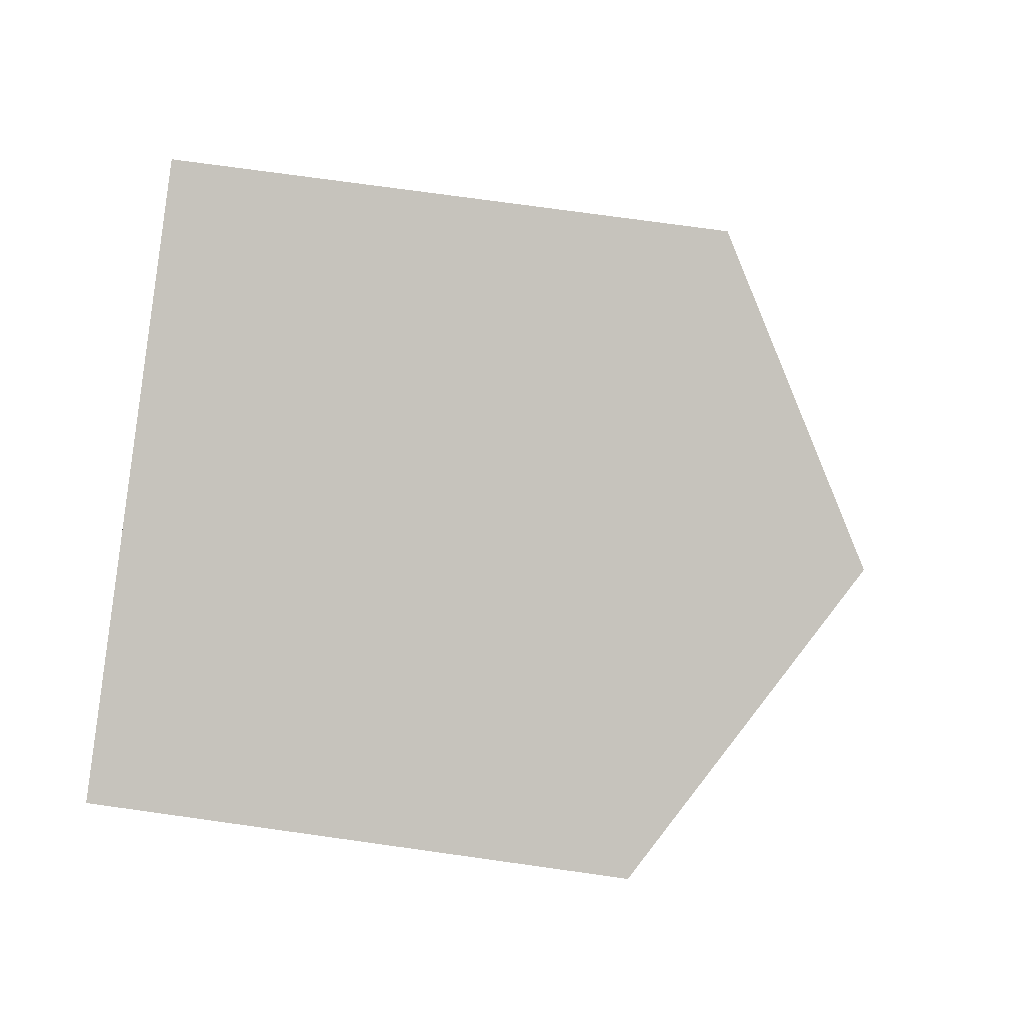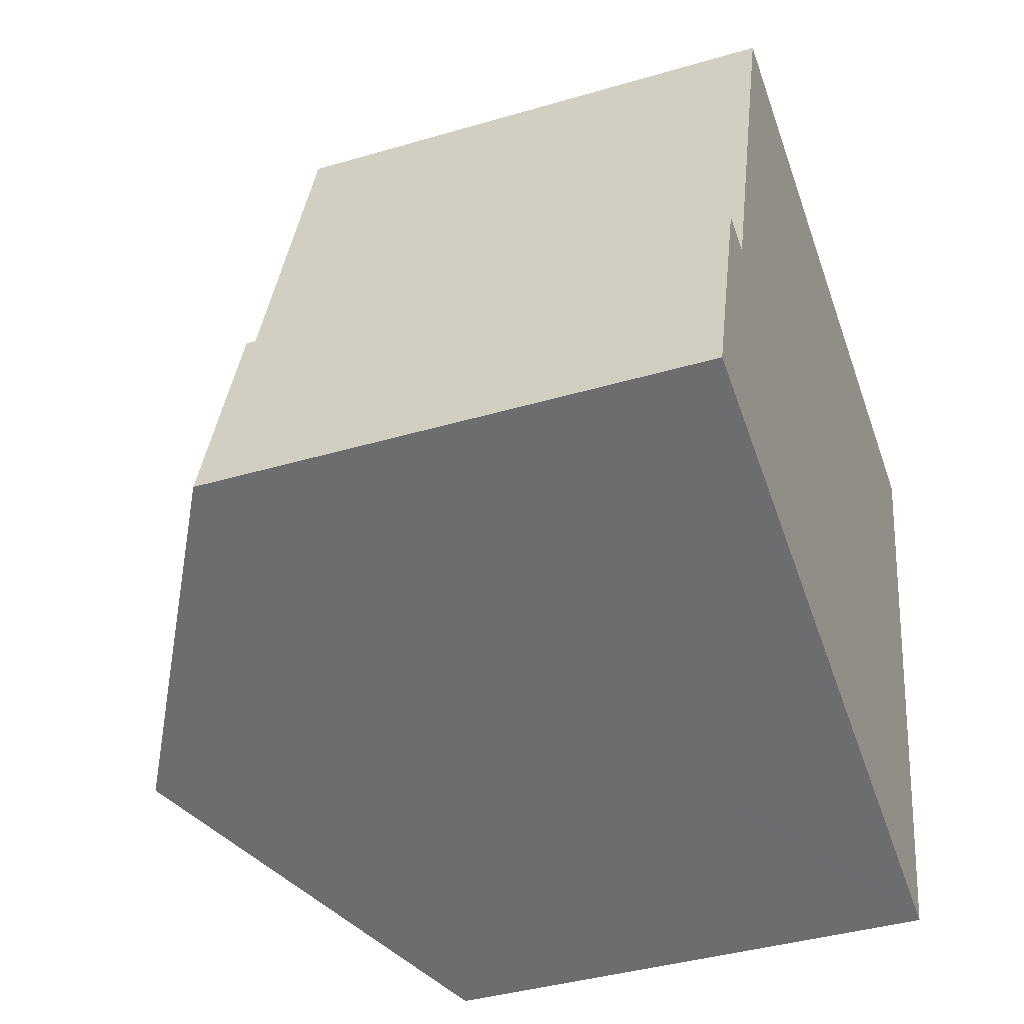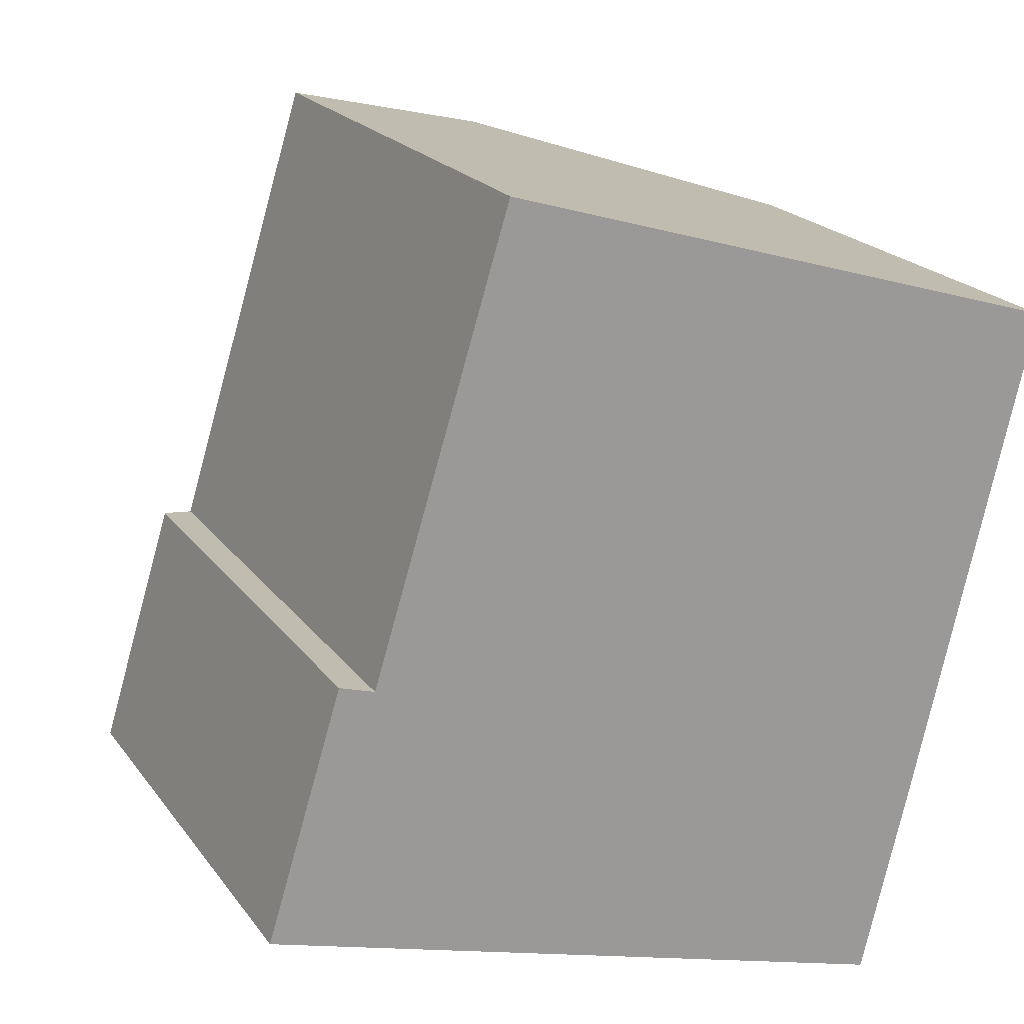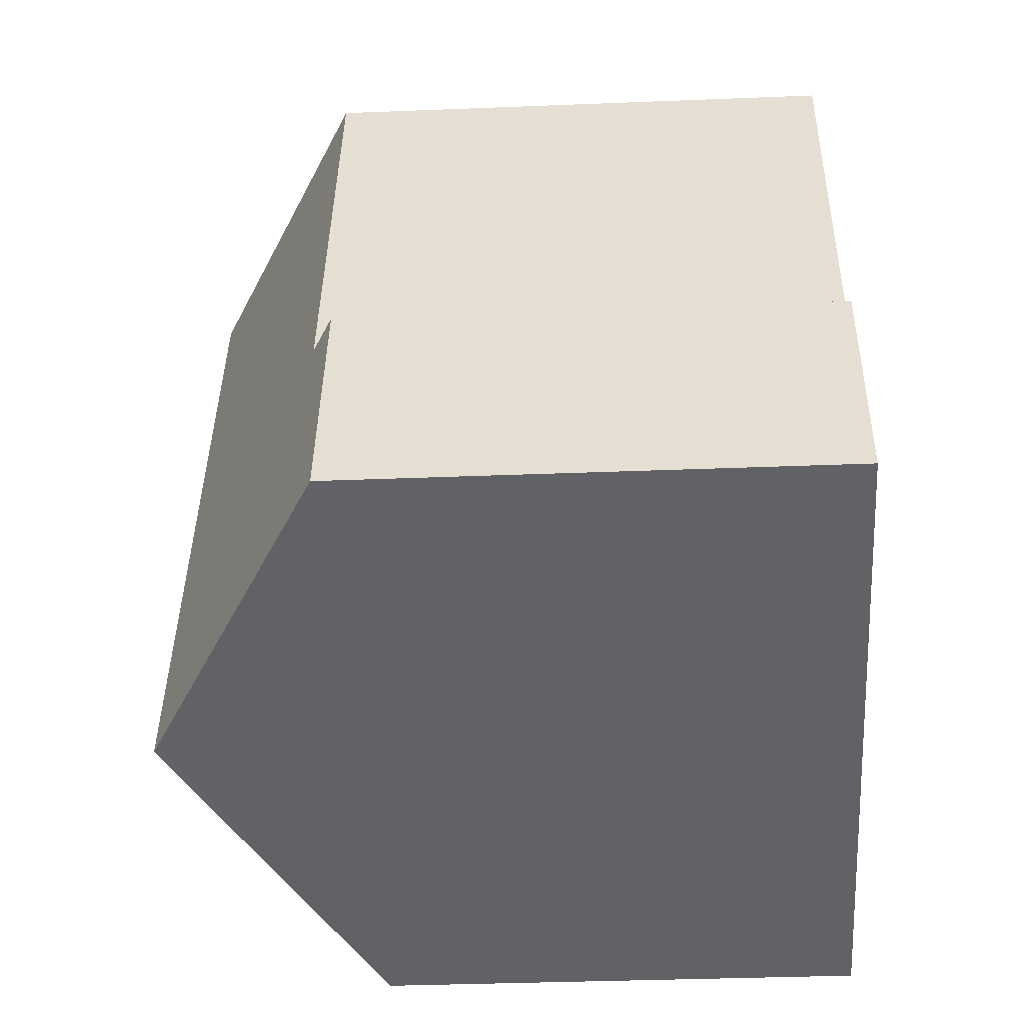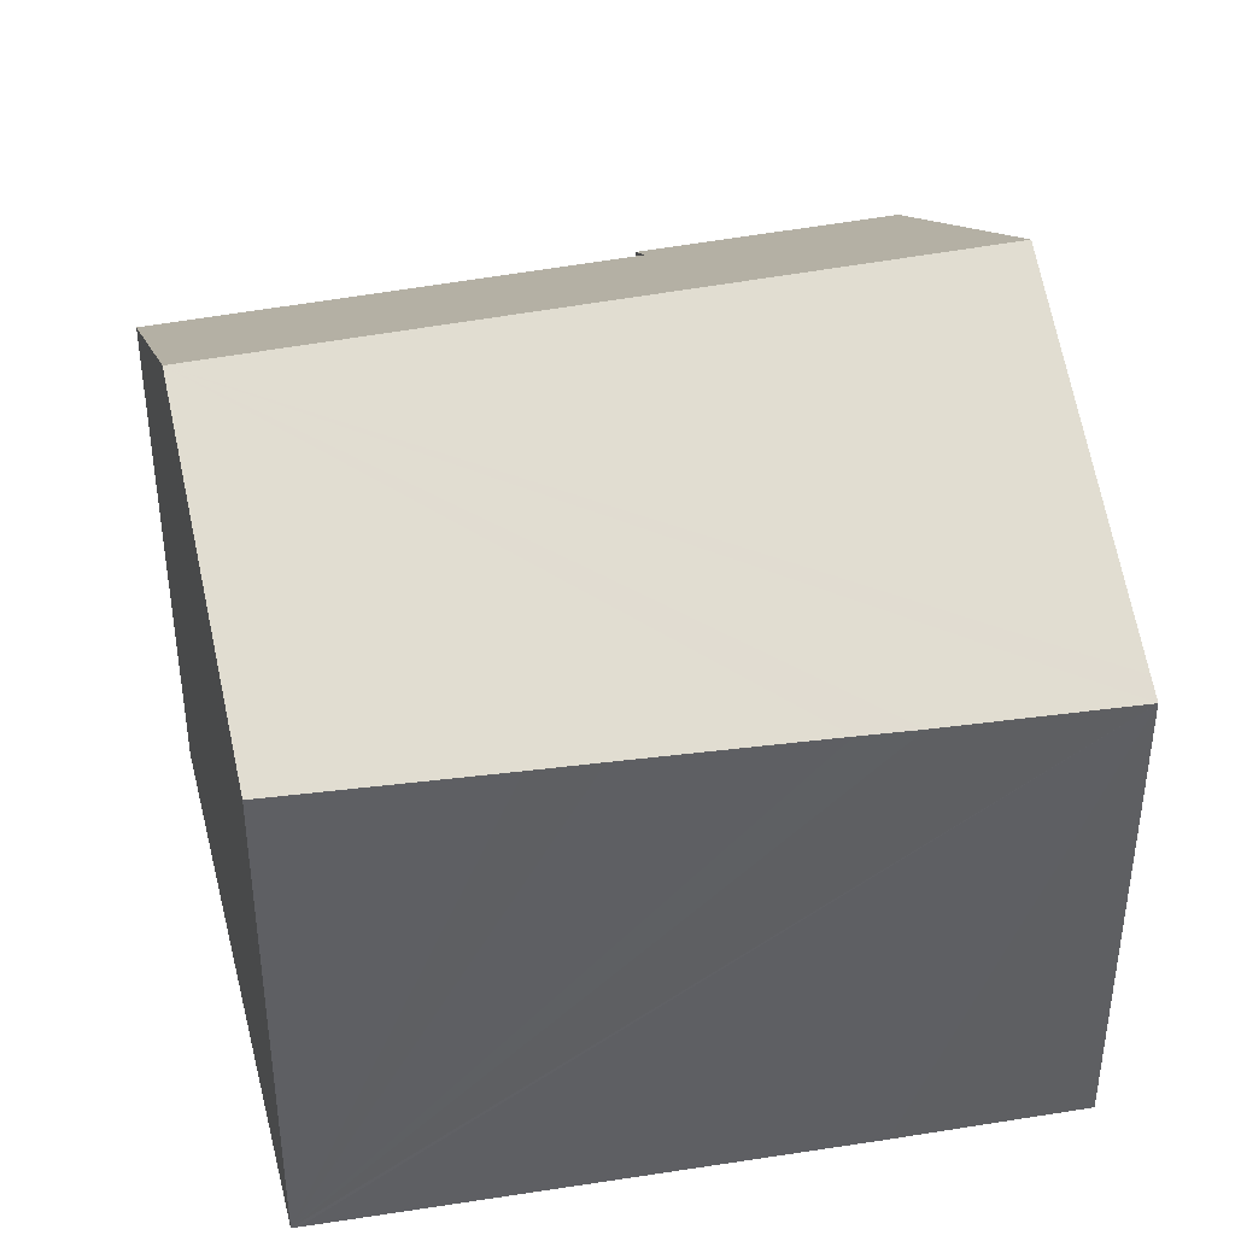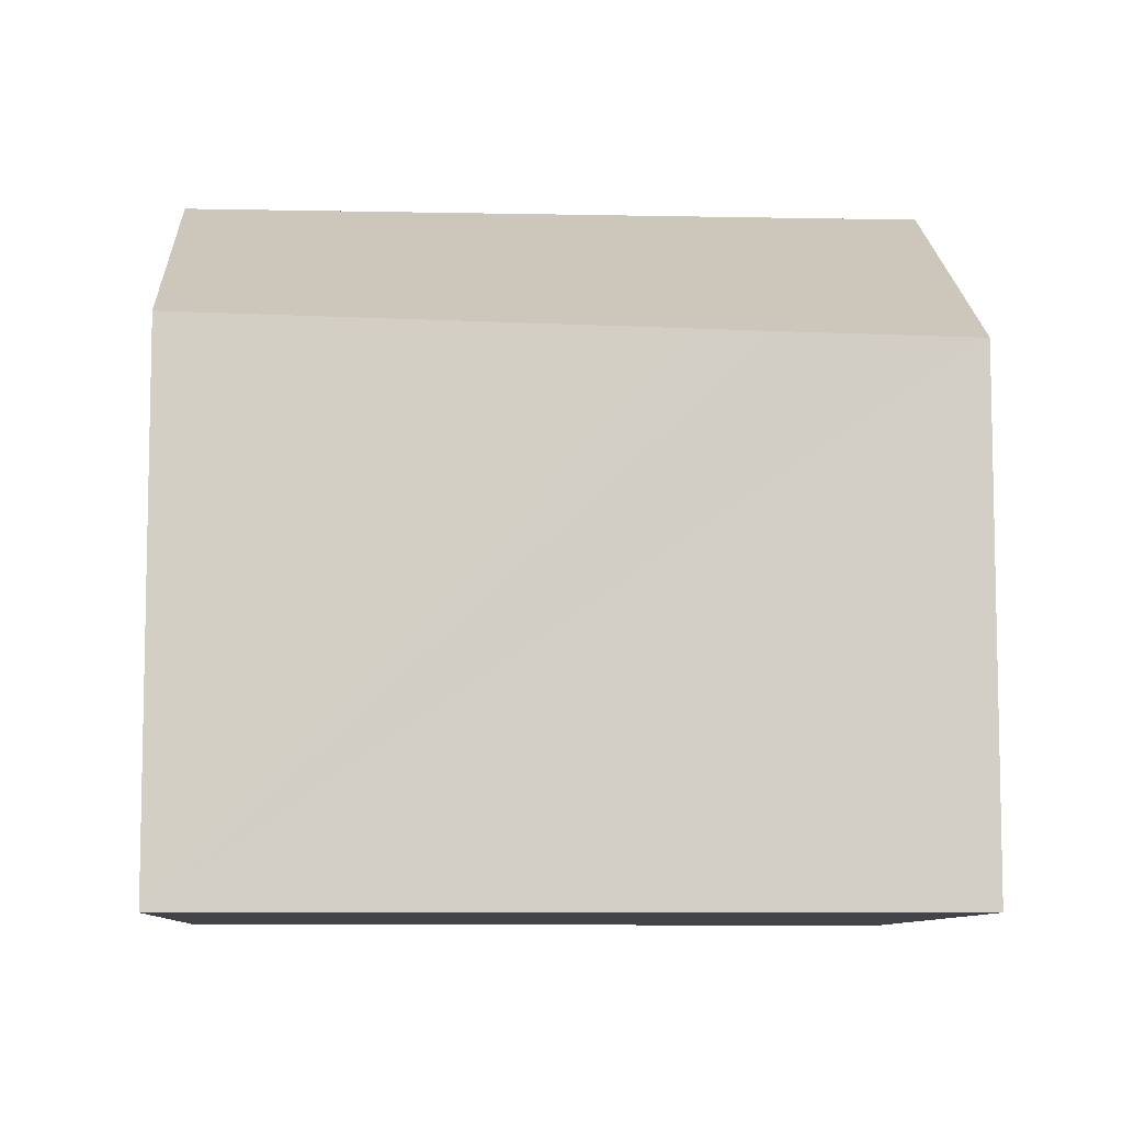
<metadata>
{"format":"obj","ext":"obj","renderer":"f3d","projection":"perspective","resolution":1024,"background":"white","views":[{"elev":73.3,"azim":98.0,"up":"+Z"},{"elev":-39.4,"azim":-69.8,"up":"+Z"},{"elev":20.5,"azim":-25.6,"up":"+Z"},{"elev":-34.5,"azim":-86.9,"up":"+Z"},{"elev":40.9,"azim":92.9,"up":"+Y"},{"elev":-8.4,"azim":103.8,"up":"+Y"}]}
</metadata>
<code>
v  6.23 13.52 -1.812
v  4.857 10.25 13.39
v  10.37 13.52 11.7
v  2.167 10.25 4.612
v  1.478 9.845 4.823
v  0 9.845 6.028e-16
v  16.23 10.03 9.769
v  16.07 10.14 9.951
v  16.25 10.03 9.894
v  15.28 9.887 5.842
v  14.99 9.846 4.63
v  14.6 9.789 3.02
v  14.1 9.714 0.925
v  13.84 9.672 -0.166
v  12.94 9.559 -3.765
v  12.56 9.789 -3.652
v  12.94 2.305e-16 -3.765
v  12.56 2.236e-16 -3.652
v  0 0 0
v  6.23 1.11e-16 -1.812
v  1.478 -2.953e-16 4.823
v  2.167 -2.824e-16 4.612
v  4.857 -8.198e-16 13.39
v  10.37 -7.163e-16 11.7
v  16.07 -6.093e-16 9.951
v  16.25 -6.058e-16 9.894
v  16.23 -5.982e-16 9.769
v  15.28 -3.577e-16 5.842
v  13.84 1.016e-17 -0.166
v  14.99 -2.835e-16 4.63
v  14.6 -1.849e-16 3.02
v  14.1 -5.664e-17 0.925
g defaultobject
f 1 2 3
f 2 1 4
f 4 1 5
f 5 1 6
f 7 8 9
f 8 7 10
f 8 10 3
f 3 10 11
f 3 11 12
f 3 12 13
f 3 13 14
f 3 14 15
f 3 15 16
f 3 16 1
f 17 16 15
f 16 17 1
f 1 17 6
f 6 17 18
f 6 18 19
f 19 18 20
f 19 5 6
f 5 19 21
f 22 2 4
f 2 22 23
f 5 22 4
f 22 5 21
f 23 3 2
f 3 23 8
f 8 23 24
f 8 24 9
f 9 24 25
f 9 25 26
f 26 7 9
f 7 26 10
f 10 26 11
f 11 26 12
f 12 26 13
f 13 26 14
f 14 26 15
f 15 26 27
f 15 27 28
f 15 28 29
f 15 29 17
f 29 28 30
f 29 30 31
f 29 31 32
f 25 27 26
f 27 25 28
f 28 25 24
f 28 24 30
f 30 24 31
f 31 24 23
f 31 23 32
f 32 23 29
f 29 23 17
f 17 23 22
f 17 22 18
f 18 22 20
f 20 22 19
f 19 22 21

</code>
